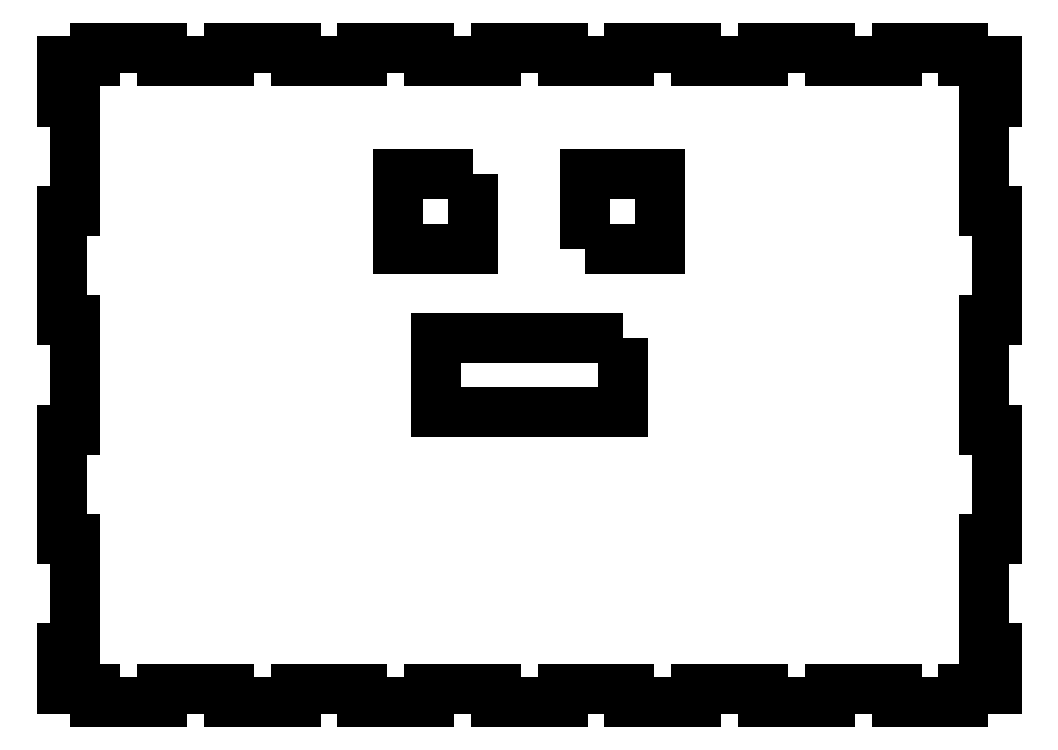
<metadata>
{"format":"dxf","ext":"dxf","renderer":"ezdxf+matplotlib","layout":"modelspace","background":"white","min_lineweight":24,"dpi":150}
</metadata>
<code>
0
SECTION
2
ENTITIES
0
LINE
8
0
10
116.1
20
3.5
30
0
11
125
21
3.5
31
0
0
LINE
8
0
10
125
20
3.5
30
0
11
125
21
14.58
31
0
0
LINE
8
0
10
125
20
14.58
30
0
11
121.5
21
14.58
31
0
0
LINE
8
0
10
121.5
20
14.58
30
0
11
121.5
21
43.75
31
0
0
LINE
8
0
10
121.5
20
43.75
30
0
11
125
21
43.75
31
0
0
LINE
8
0
10
125
20
43.75
30
0
11
125
21
72.92
31
0
0
LINE
8
0
10
125
20
72.92
30
0
11
121.5
21
72.92
31
0
0
LINE
8
0
10
121.5
20
72.92
30
0
11
121.5
21
102.1
31
0
0
LINE
8
0
10
121.5
20
102.1
30
0
11
125
21
102.1
31
0
0
LINE
8
0
10
125
20
102.1
30
0
11
125
21
131.2
31
0
0
LINE
8
0
10
125
20
131.2
30
0
11
121.5
21
131.2
31
0
0
LINE
8
0
10
121.5
20
131.2
30
0
11
121.5
21
160.4
31
0
0
LINE
8
0
10
121.5
20
160.4
30
0
11
125
21
160.4
31
0
0
LINE
8
0
10
125
20
160.4
30
0
11
125
21
171.5
31
0
0
LINE
8
0
10
116.1
20
175
30
0
11
98.21
21
175
31
0
0
LINE
8
0
10
-125
20
171.5
30
0
11
-125
21
160.4
31
0
0
LINE
8
0
10
-125
20
160.4
30
0
11
-121.5
21
160.4
31
0
0
LINE
8
0
10
-121.5
20
160.4
30
0
11
-121.5
21
131.2
31
0
0
LINE
8
0
10
-121.5
20
131.2
30
0
11
-125
21
131.2
31
0
0
LINE
8
0
10
-125
20
131.2
30
0
11
-125
21
102.1
31
0
0
LINE
8
0
10
-125
20
102.1
30
0
11
-121.5
21
102.1
31
0
0
LINE
8
0
10
-121.5
20
102.1
30
0
11
-121.5
21
72.92
31
0
0
LINE
8
0
10
-121.5
20
72.92
30
0
11
-125
21
72.92
31
0
0
LINE
8
0
10
-125
20
72.92
30
0
11
-125
21
43.75
31
0
0
LINE
8
0
10
-125
20
43.75
30
0
11
-121.5
21
43.75
31
0
0
LINE
8
0
10
-121.5
20
43.75
30
0
11
-121.5
21
14.58
31
0
0
LINE
8
0
10
-121.5
20
14.58
30
0
11
-125
21
14.58
31
0
0
LINE
8
0
10
-125
20
14.58
30
0
11
-125
21
3.5
31
0
0
LINE
8
0
10
-125
20
3.5
30
0
11
-116.1
21
3.5
31
0
0
LINE
8
0
10
-116.1
20
3.5
30
0
11
-116.1
21
0
31
0
0
LINE
8
0
10
-116.1
20
0
30
0
11
-98.21
21
0
31
0
0
LINE
8
0
10
-98.21
20
0
30
0
11
-98.21
21
3.5
31
0
0
LINE
8
0
10
-98.21
20
3.5
30
0
11
-80.36
21
3.5
31
0
0
LINE
8
0
10
-80.36
20
3.5
30
0
11
-80.36
21
0
31
0
0
LINE
8
0
10
-80.36
20
0
30
0
11
-62.5
21
0
31
0
0
LINE
8
0
10
-62.5
20
0
30
0
11
-62.5
21
3.5
31
0
0
LINE
8
0
10
-62.5
20
3.5
30
0
11
-44.64
21
3.5
31
0
0
LINE
8
0
10
-44.64
20
3.5
30
0
11
-44.64
21
0
31
0
0
LINE
8
0
10
-44.64
20
0
30
0
11
-26.79
21
0
31
0
0
LINE
8
0
10
-26.79
20
0
30
0
11
-26.79
21
3.5
31
0
0
LINE
8
0
10
-26.79
20
3.5
30
0
11
-8.929
21
3.5
31
0
0
LINE
8
0
10
-8.929
20
3.5
30
0
11
-8.929
21
0
31
0
0
LINE
8
0
10
-8.929
20
0
30
0
11
8.929
21
0
31
0
0
LINE
8
0
10
8.929
20
0
30
0
11
8.929
21
3.5
31
0
0
LINE
8
0
10
8.929
20
3.5
30
0
11
26.79
21
3.5
31
0
0
LINE
8
0
10
26.79
20
3.5
30
0
11
26.79
21
0
31
0
0
LINE
8
0
10
26.79
20
0
30
0
11
44.64
21
0
31
0
0
LINE
8
0
10
44.64
20
0
30
0
11
44.64
21
3.5
31
0
0
LINE
8
0
10
44.64
20
3.5
30
0
11
62.5
21
3.5
31
0
0
LINE
8
0
10
62.5
20
3.5
30
0
11
62.5
21
0
31
0
0
LINE
8
0
10
62.5
20
0
30
0
11
80.36
21
0
31
0
0
LINE
8
0
10
80.36
20
0
30
0
11
80.36
21
3.5
31
0
0
LINE
8
0
10
80.36
20
3.5
30
0
11
98.21
21
3.5
31
0
0
LINE
8
0
10
98.21
20
3.5
30
0
11
98.21
21
0
31
0
0
LINE
8
0
10
98.21
20
0
30
0
11
116.1
21
0
31
0
0
LINE
8
0
10
116.1
20
0
30
0
11
116.1
21
3.5
31
0
0
LWPOLYLINE
8
0
90
4
70
1
43
0
10
25
20
97.5
10
-25
20
97.5
10
-25
20
77.5
10
25
20
77.5
0
LWPOLYLINE
8
0
90
4
70
1
43
0
10
15
20
121.2
10
35
20
121.2
10
35
20
141.2
10
15
20
141.2
0
LWPOLYLINE
8
0
90
4
70
1
43
0
10
-15
20
141.2
10
-35
20
141.2
10
-35
20
121.2
10
-15
20
121.2
0
LINE
8
0
10
-116.1
20
171.5
30
0
11
-125
21
171.5
31
0
0
LINE
8
0
10
125
20
171.5
30
0
11
116.1
21
171.5
31
0
0
LINE
8
0
10
116.1
20
171.5
30
0
11
116.1
21
175
31
0
0
LINE
8
0
10
98.21
20
175
30
0
11
98.21
21
171.5
31
0
0
LINE
8
0
10
98.21
20
171.5
30
0
11
80.36
21
171.5
31
0
0
LINE
8
0
10
80.36
20
171.5
30
0
11
80.36
21
175
31
0
0
LINE
8
0
10
80.36
20
175
30
0
11
62.5
21
175
31
0
0
LINE
8
0
10
62.5
20
175
30
0
11
62.5
21
171.5
31
0
0
LINE
8
0
10
62.5
20
171.5
30
0
11
44.64
21
171.5
31
0
0
LINE
8
0
10
44.64
20
171.5
30
0
11
44.64
21
175
31
0
0
LINE
8
0
10
44.64
20
175
30
0
11
26.79
21
175
31
0
0
LINE
8
0
10
26.79
20
175
30
0
11
26.79
21
171.5
31
0
0
LINE
8
0
10
26.79
20
171.5
30
0
11
8.929
21
171.5
31
0
0
LINE
8
0
10
8.929
20
171.5
30
0
11
8.929
21
175
31
0
0
LINE
8
0
10
8.929
20
175
30
0
11
-8.929
21
175
31
0
0
LINE
8
0
10
-8.929
20
175
30
0
11
-8.929
21
171.5
31
0
0
LINE
8
0
10
-8.929
20
171.5
30
0
11
-26.79
21
171.5
31
0
0
LINE
8
0
10
-26.79
20
171.5
30
0
11
-26.79
21
175
31
0
0
LINE
8
0
10
-26.79
20
175
30
0
11
-44.64
21
175
31
0
0
LINE
8
0
10
-44.64
20
175
30
0
11
-44.64
21
171.5
31
0
0
LINE
8
0
10
-44.64
20
171.5
30
0
11
-62.5
21
171.5
31
0
0
LINE
8
0
10
-62.5
20
171.5
30
0
11
-62.5
21
175
31
0
0
LINE
8
0
10
-62.5
20
175
30
0
11
-80.36
21
175
31
0
0
LINE
8
0
10
-80.36
20
175
30
0
11
-80.36
21
171.5
31
0
0
LINE
8
0
10
-80.36
20
171.5
30
0
11
-98.21
21
171.5
31
0
0
LINE
8
0
10
-98.21
20
171.5
30
0
11
-98.21
21
175
31
0
0
LINE
8
0
10
-98.21
20
175
30
0
11
-116.1
21
175
31
0
0
LINE
8
0
10
-116.1
20
175
30
0
11
-116.1
21
171.5
31
0
0
ENDSEC
0
EOF

</code>
